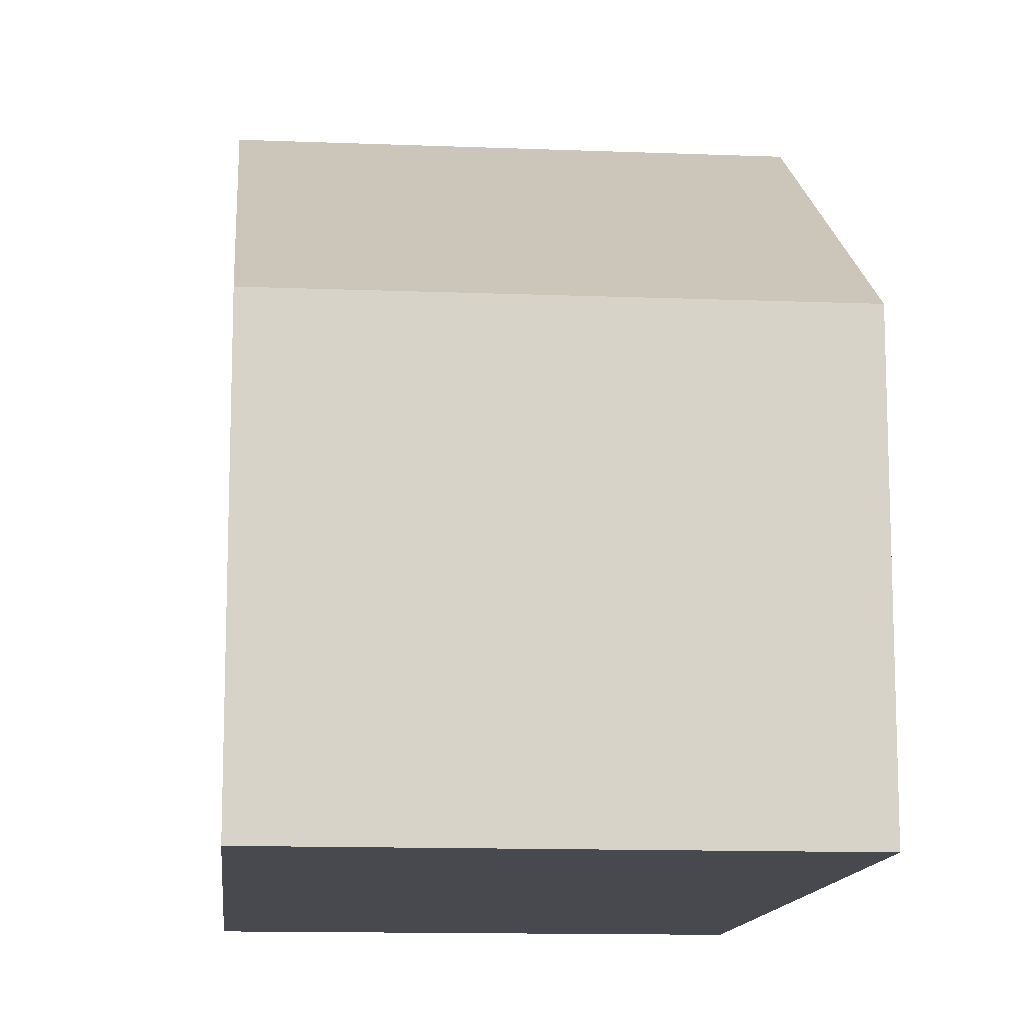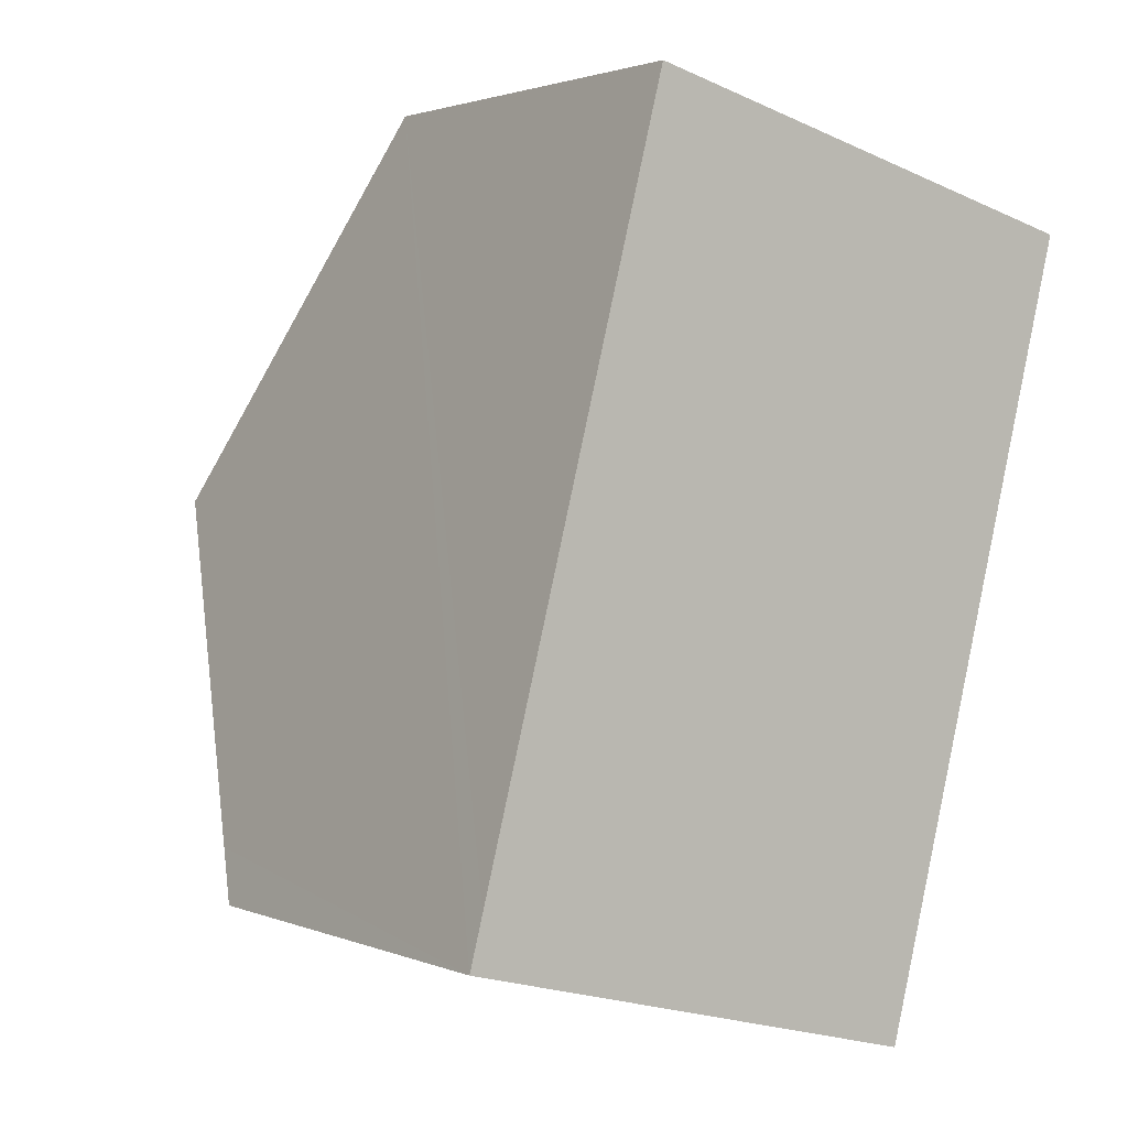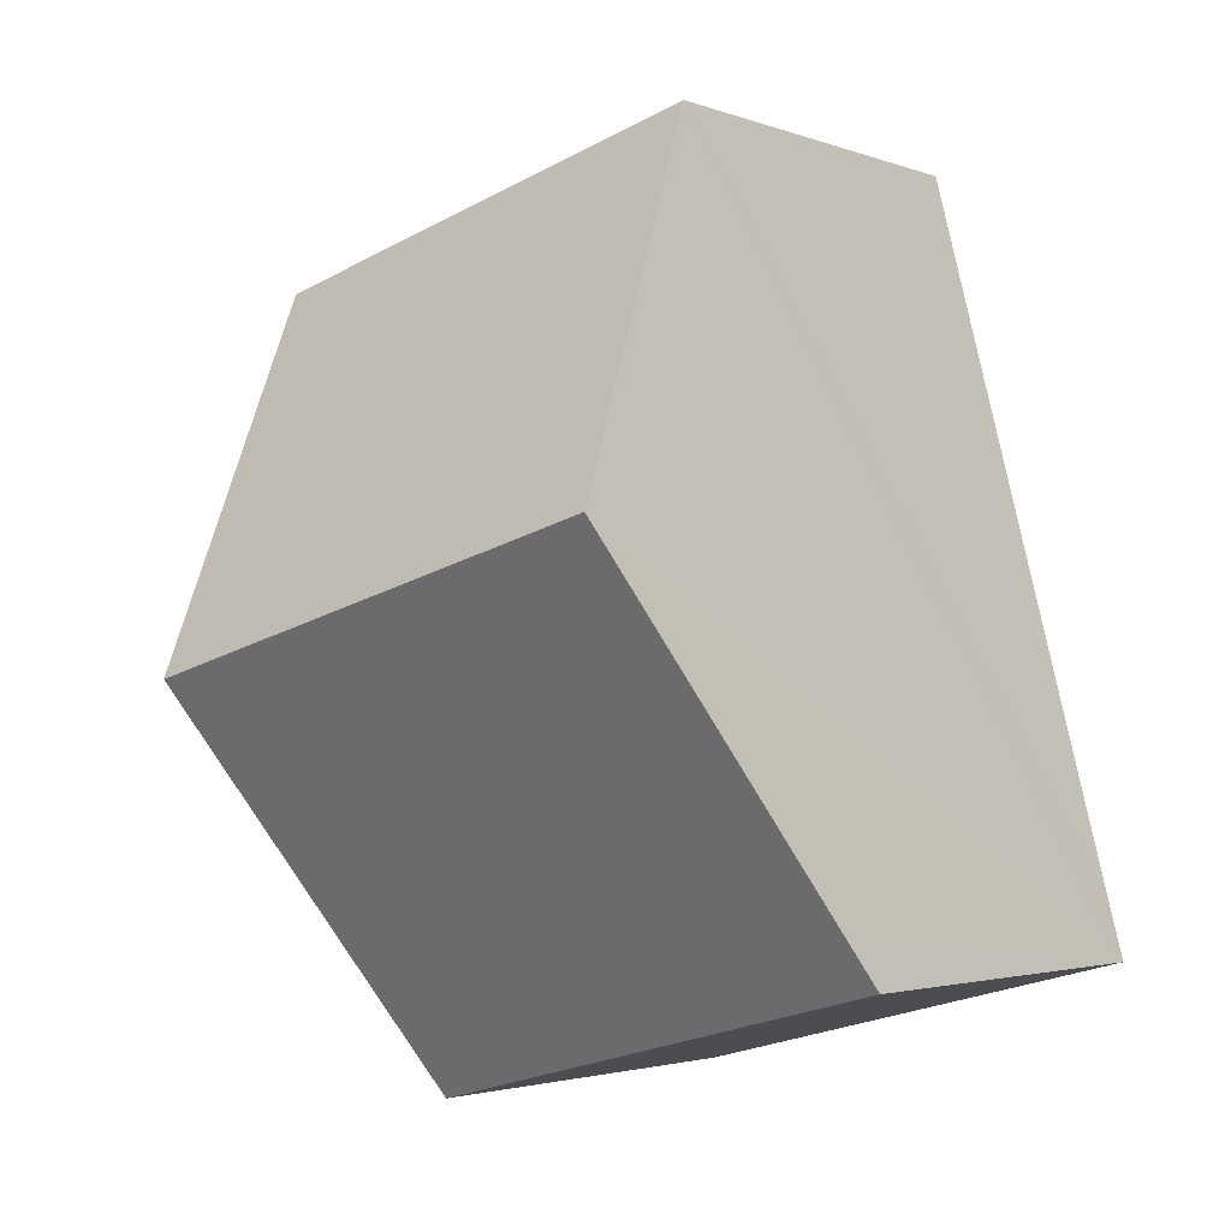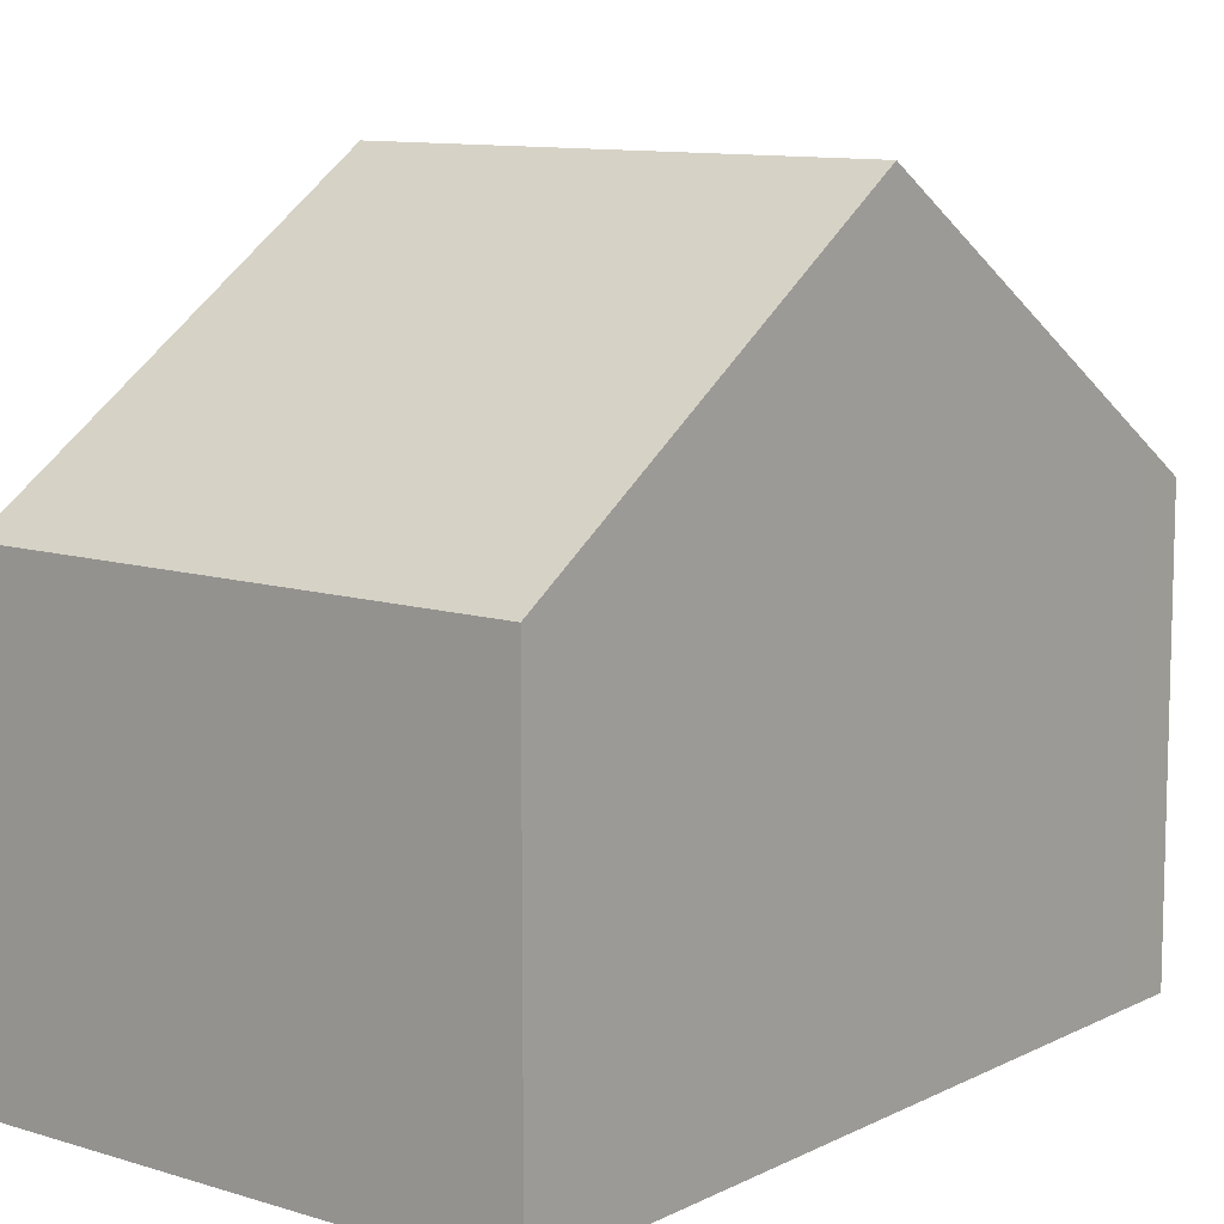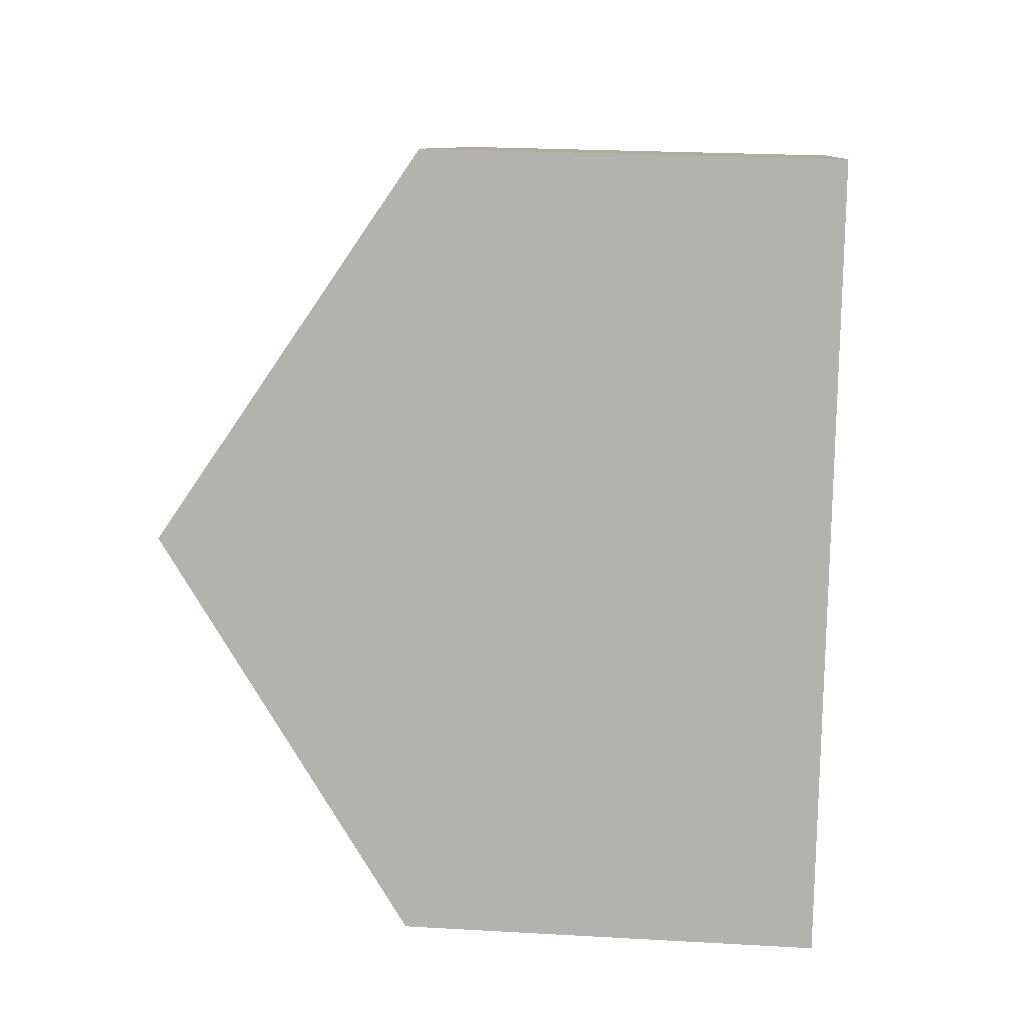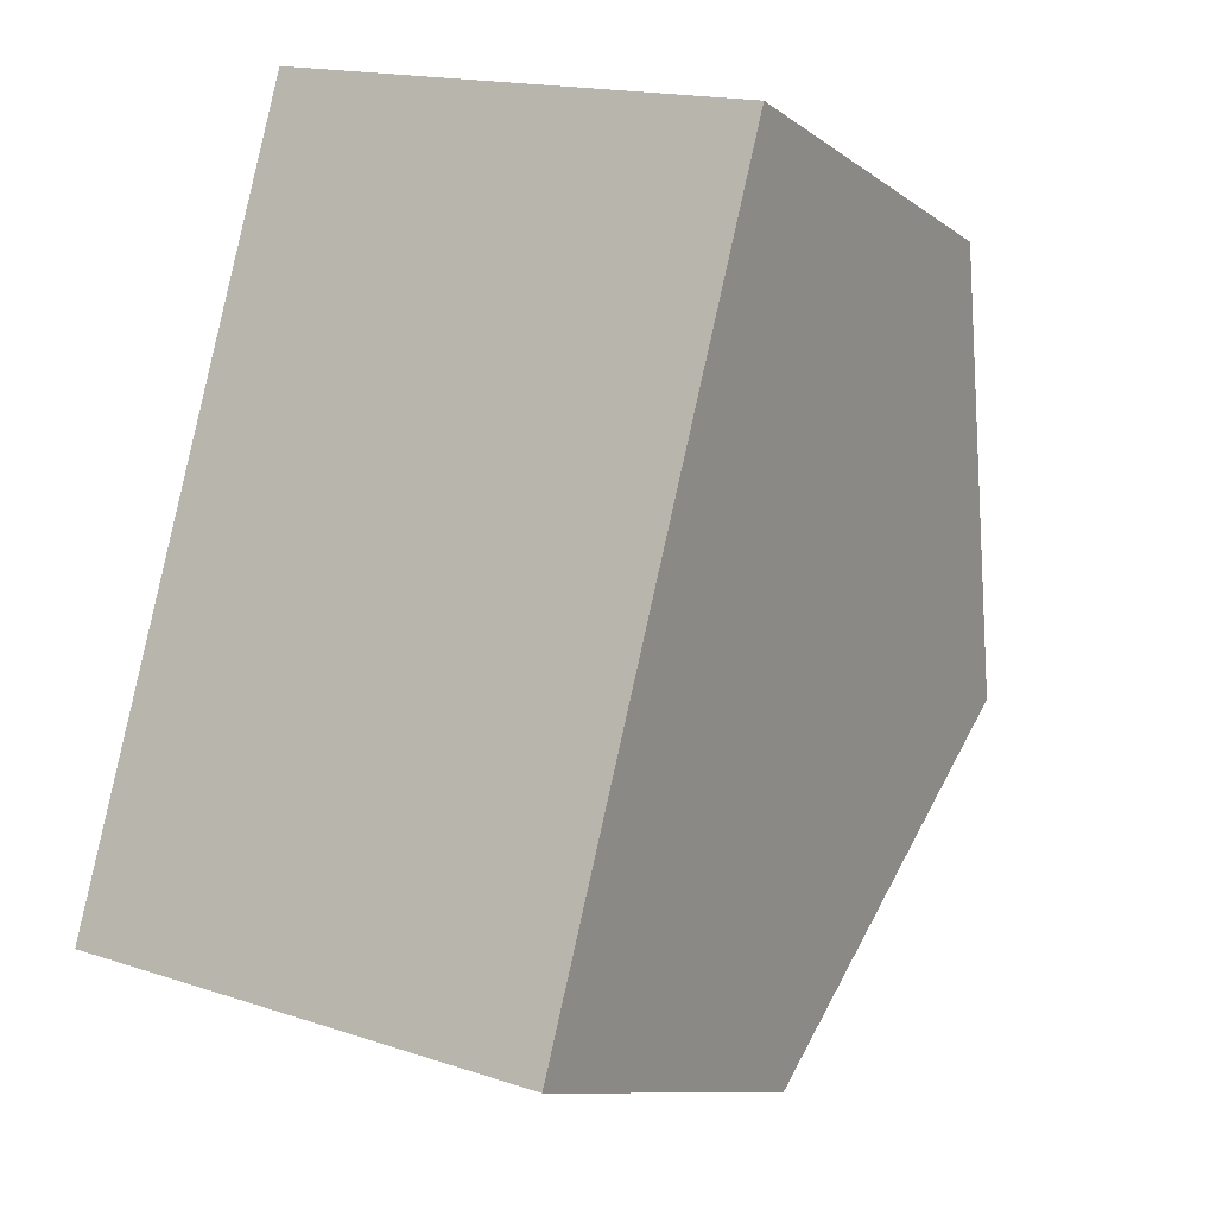
<metadata>
{"format":"obj","ext":"obj","renderer":"f3d","projection":"perspective","resolution":1024,"background":"white","views":[{"elev":-12.7,"azim":-170.8,"up":"+Y"},{"elev":2.0,"azim":-35.7,"up":"+Z"},{"elev":-2.6,"azim":-141.5,"up":"+Z"},{"elev":10.3,"azim":53.1,"up":"+Y"},{"elev":23.8,"azim":-84.6,"up":"+Z"},{"elev":-10.1,"azim":30.2,"up":"+Z"}]}
</metadata>
<code>
v  8.792 10.3 3.978
v  3.057 6.341 11.7
v  10.32 6.341 9.83
v  1.528 10.3 5.848
v  0 6.344 3.885e-16
v  7.47 6.878 -1.081
v  7.262 6.34 -1.875
v  0.203 6.868 0.774
v  0 0 0
v  7.262 1.148e-16 -1.875
v  0.203 -4.739e-17 0.774
v  1.528 -3.581e-16 5.848
v  3.057 -7.164e-16 11.7
v  10.32 -6.019e-16 9.83
v  8.792 -2.436e-16 3.978
v  7.47 6.619e-17 -1.081
g defaultobject
f 1 2 3
f 2 1 4
f 5 6 7
f 6 5 1
f 1 5 8
f 1 8 4
f 7 9 5
f 9 7 10
f 9 8 5
f 8 9 4
f 4 9 2
f 2 9 11
f 2 11 12
f 2 12 13
f 13 3 2
f 3 13 14
f 14 1 3
f 1 14 15
f 1 15 6
f 6 15 16
f 6 16 7
f 7 16 10
f 12 14 13
f 14 12 11
f 14 11 15
f 15 11 9
f 15 9 10
f 15 10 16

</code>
